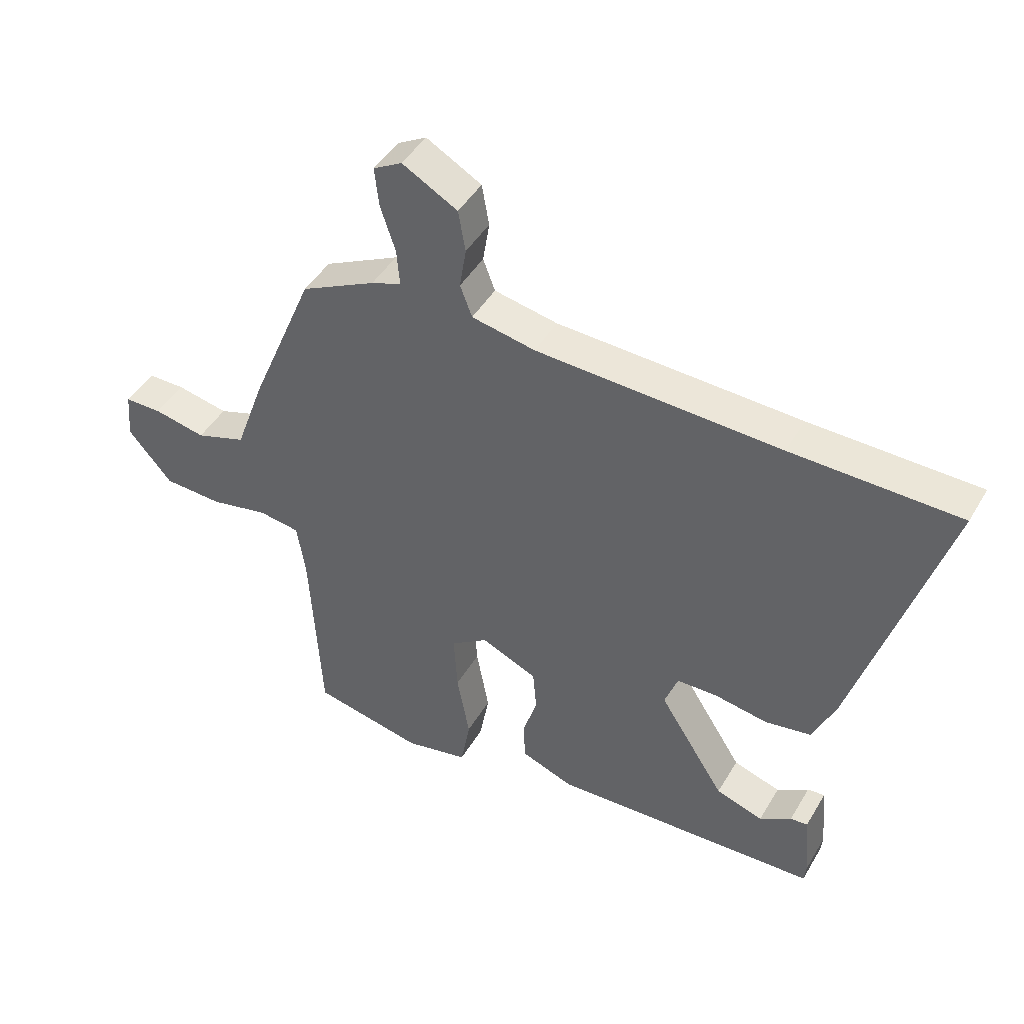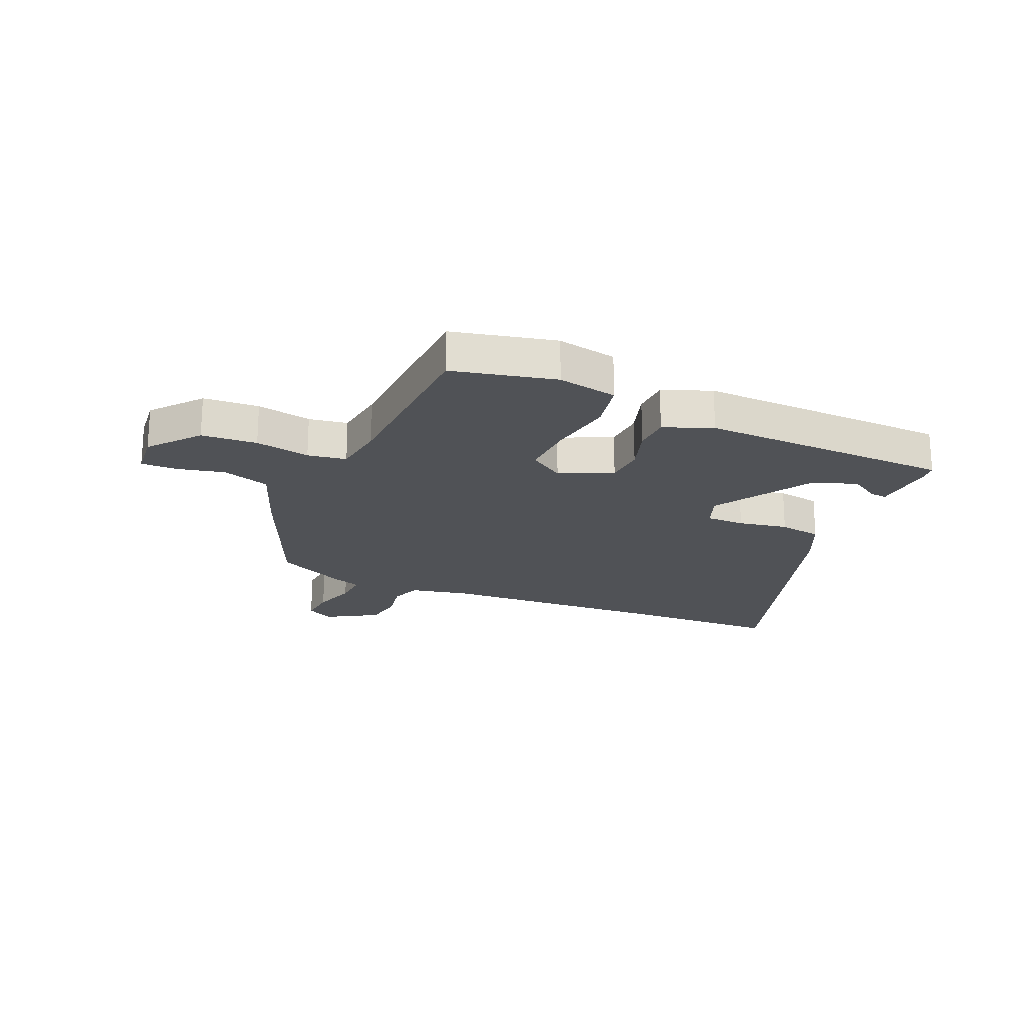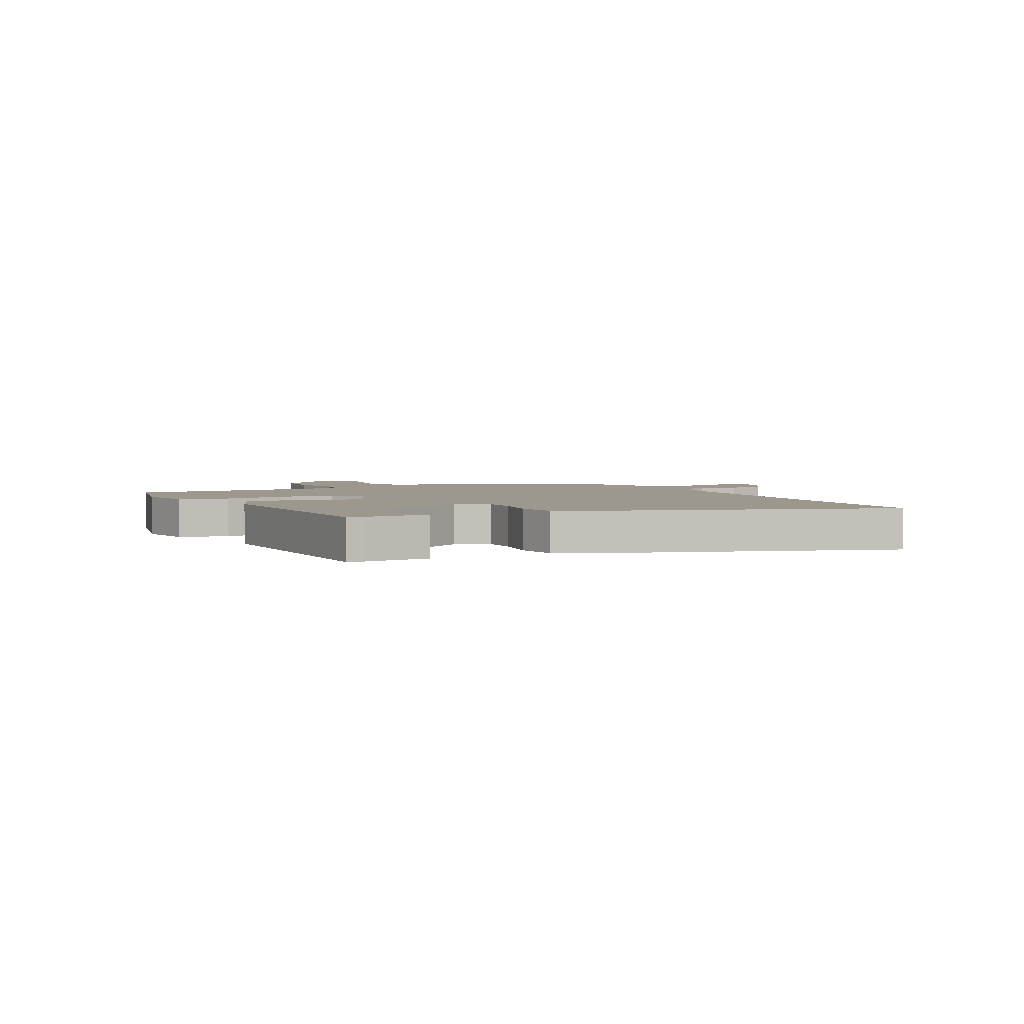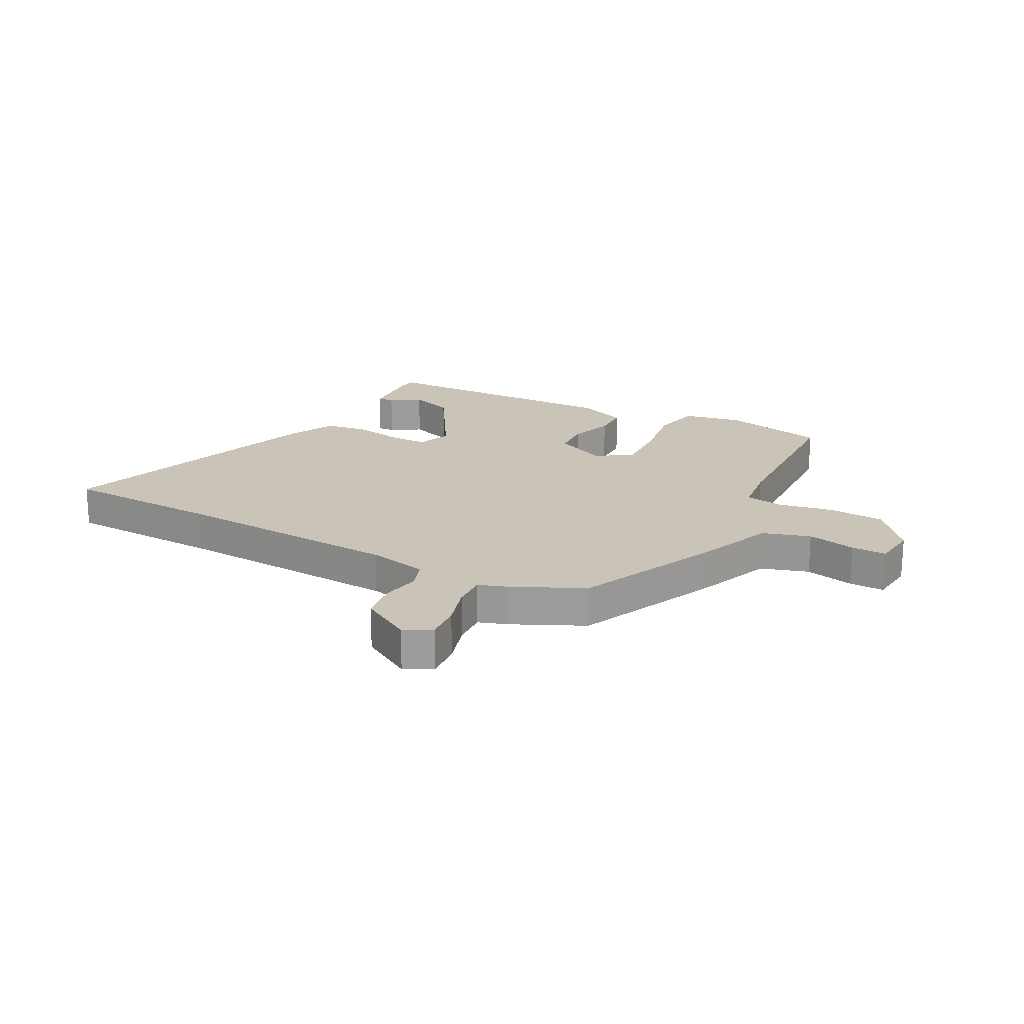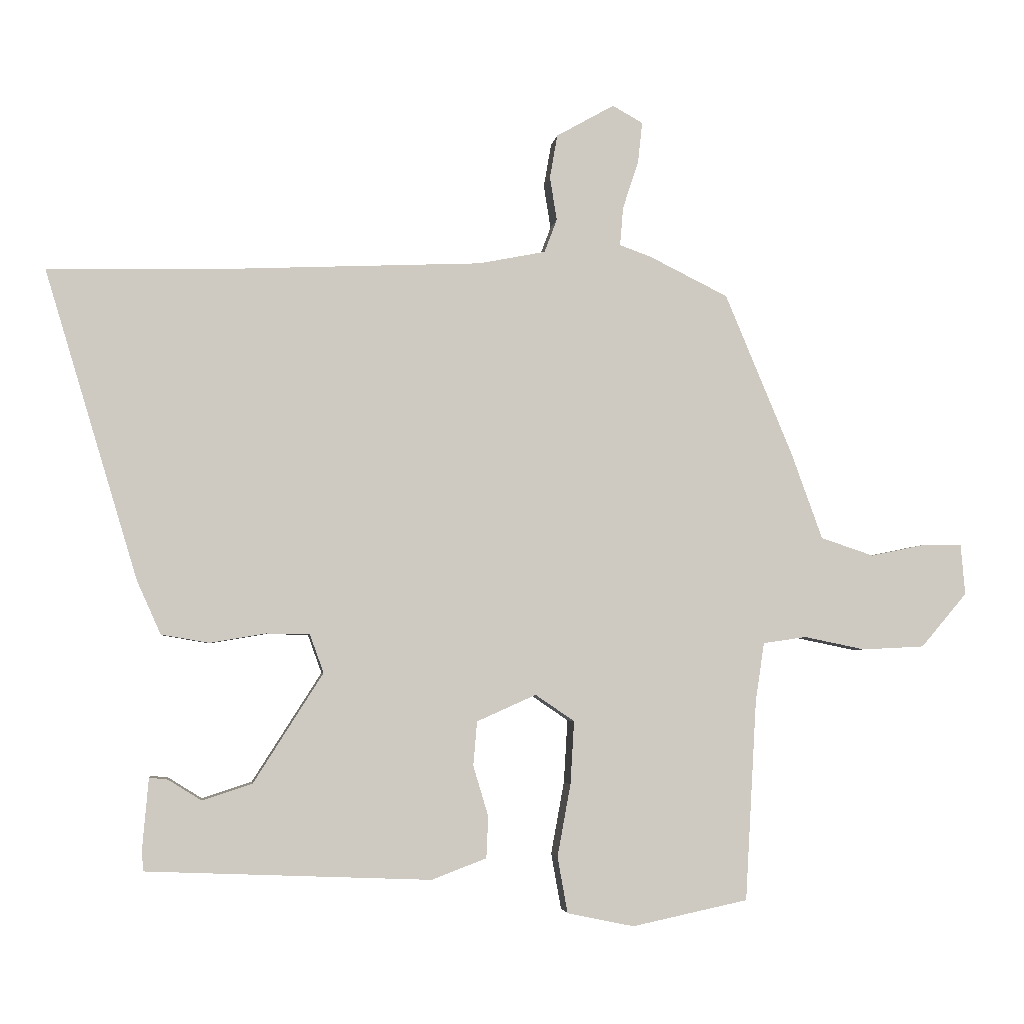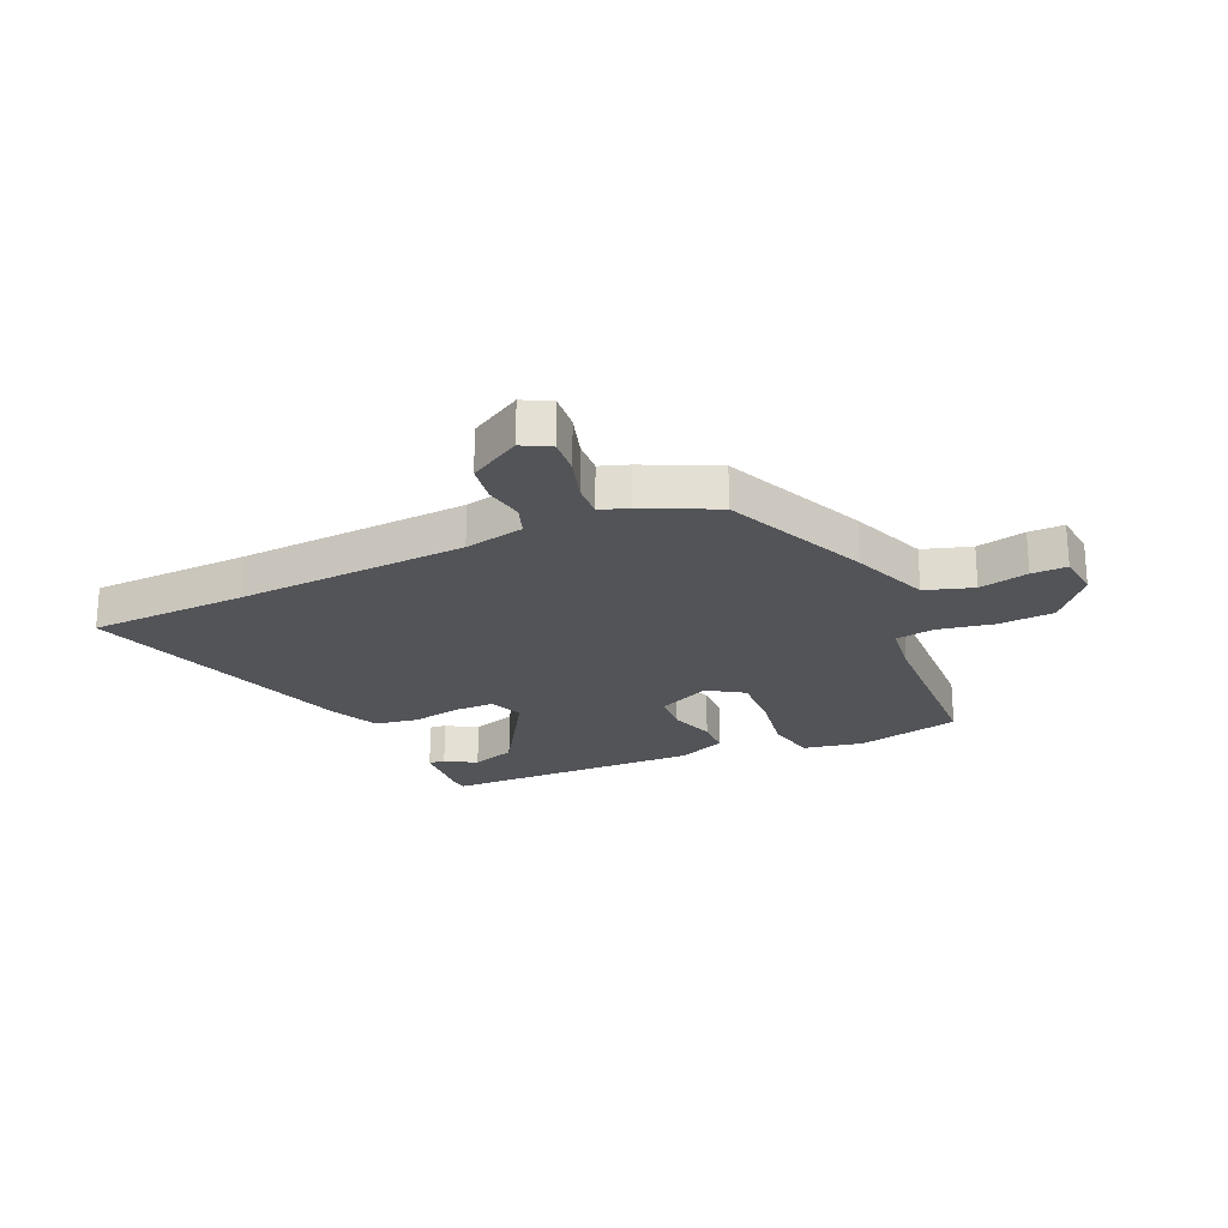
<metadata>
{"format":"obj","ext":"obj","renderer":"f3d","projection":"perspective","resolution":1024,"background":"white","views":[{"elev":45.2,"azim":-151.2,"up":"+Z"},{"elev":-21.1,"azim":157.4,"up":"+Y"},{"elev":3.2,"azim":-115.7,"up":"+Y"},{"elev":20.0,"azim":29.1,"up":"+Y"},{"elev":-3.8,"azim":-7.4,"up":"+Z"},{"elev":-23.0,"azim":25.0,"up":"+Y"}]}
</metadata>
<code>
v 0.466 0.07 -0.501
v 0.282 0.07 -0.54
v 0.176 0.07 -0.518
v 0.16 0.07 -0.429
v 0.181 0.07 -0.314
v 0.187 0.07 -0.214
v 0.125 0.07 -0.172
v 0.031 0.07 -0.214
v 0.025 0.07 -0.284
v 0.049 0.07 -0.364
v 0.046 0.07 -0.43
v -0.041 0.07 -0.463
v -0.491 0.07 -0.445
v -0.494 0.07 -0.415
v -0.484 0.07 -0.3
v -0.455 0.07 -0.303
v -0.402 0.07 -0.336
v -0.323 0.07 -0.31
v -0.213 0.07 -0.137
v -0.235 0.07 -0.076
v -0.304 0.07 -0.075
v -0.392 0.07 -0.09
v -0.468 0.07 -0.077
v -0.506 0.07 0.008
v -0.653 0.07 0.497
v -0.373 0.07 0.503
v 0.034 0.07 0.521
v 0.14 0.07 0.542
v 0.16 0.07 0.595
v 0.149 0.07 0.664
v 0.161 0.07 0.733
v 0.253 0.07 0.785
v 0.301 0.07 0.758
v 0.294 0.07 0.693
v 0.269 0.07 0.617
v 0.264 0.07 0.556
v 0.314 0.07 0.538
v 0.439 0.07 0.476
v 0.546 0.07 0.22
v 0.596 0.07 0.082
v 0.68 0.07 0.054
v 0.767 0.07 0.072
v 0.829 0.07 0.072
v 0.836 0.07 -0.008
v 0.763 0.07 -0.094
v 0.664 0.07 -0.099
v 0.567 0.07 -0.079
v 0.498 0.07 -0.089
v 0.484 0.07 -0.183
v 0.466 0 -0.501
v 0.282 0 -0.54
v 0.176 0 -0.518
v 0.16 0 -0.429
v 0.181 0 -0.314
v 0.187 0 -0.214
v 0.125 0 -0.172
v 0.031 0 -0.214
v 0.025 0 -0.284
v 0.049 0 -0.364
v 0.046 0 -0.43
v -0.041 0 -0.463
v -0.491 0 -0.445
v -0.494 0 -0.415
v -0.484 0 -0.3
v -0.455 0 -0.303
v -0.402 0 -0.336
v -0.323 0 -0.31
v -0.213 0 -0.137
v -0.235 0 -0.076
v -0.304 0 -0.075
v -0.392 0 -0.09
v -0.468 0 -0.077
v -0.506 0 0.008
v -0.653 0 0.497
v -0.373 0 0.503
v 0.034 0 0.521
v 0.14 0 0.542
v 0.16 0 0.595
v 0.149 0 0.664
v 0.161 0 0.733
v 0.253 0 0.785
v 0.301 0 0.758
v 0.294 0 0.693
v 0.269 0 0.617
v 0.264 0 0.556
v 0.314 0 0.538
v 0.439 0 0.476
v 0.546 0 0.22
v 0.596 0 0.082
v 0.68 0 0.054
v 0.767 0 0.072
v 0.829 0 0.072
v 0.836 0 -0.008
v 0.763 0 -0.094
v 0.664 0 -0.099
v 0.567 0 -0.079
v 0.498 0 -0.089
v 0.484 0 -0.183
f 44 45 46 47
f 44 47 48
f 41 42 43 44
f 40 41 44 48
f 39 40 48
f 36 37 38 39
f 36 39 48
f 32 33 34 35
f 32 35 36
f 29 30 31 32
f 28 29 32 36
f 27 28 36 48
f 23 24 25 26
f 21 22 23 26
f 20 21 26 27
f 19 20 27 48
f 14 15 16 17
f 14 17 18
f 13 14 18
f 12 13 18
f 9 10 11 12
f 8 9 12 18
f 7 8 18 19
f 2 3 4 5
f 49 1 2 5
f 49 5 6
f 7 19 48 49
f 6 7 49
f 96 95 94 93
f 97 96 93
f 93 92 91 90
f 97 93 90 89
f 97 89 88
f 88 87 86 85
f 97 88 85
f 84 83 82 81
f 85 84 81
f 81 80 79 78
f 85 81 78 77
f 97 85 77 76
f 75 74 73 72
f 75 72 71 70
f 76 75 70 69
f 97 76 69 68
f 66 65 64 63
f 67 66 63
f 67 63 62
f 67 62 61
f 61 60 59 58
f 67 61 58 57
f 68 67 57 56
f 54 53 52 51
f 54 51 50 98
f 55 54 98
f 98 97 68 56
f 98 56 55
f 1 50 51 2
f 2 51 52 3
f 3 52 53 4
f 4 53 54 5
f 5 54 55 6
f 6 55 56 7
f 7 56 57 8
f 8 57 58 9
f 9 58 59 10
f 10 59 60 11
f 11 60 61 12
f 12 61 62 13
f 13 62 63 14
f 14 63 64 15
f 15 64 65 16
f 16 65 66 17
f 17 66 67 18
f 18 67 68 19
f 19 68 69 20
f 20 69 70 21
f 21 70 71 22
f 22 71 72 23
f 23 72 73 24
f 24 73 74 25
f 25 74 75 26
f 26 75 76 27
f 27 76 77 28
f 28 77 78 29
f 29 78 79 30
f 30 79 80 31
f 31 80 81 32
f 32 81 82 33
f 33 82 83 34
f 34 83 84 35
f 35 84 85 36
f 36 85 86 37
f 37 86 87 38
f 38 87 88 39
f 39 88 89 40
f 40 89 90 41
f 41 90 91 42
f 42 91 92 43
f 43 92 93 44
f 44 93 94 45
f 45 94 95 46
f 46 95 96 47
f 47 96 97 48
f 48 97 98 49
f 49 98 50 1

</code>
